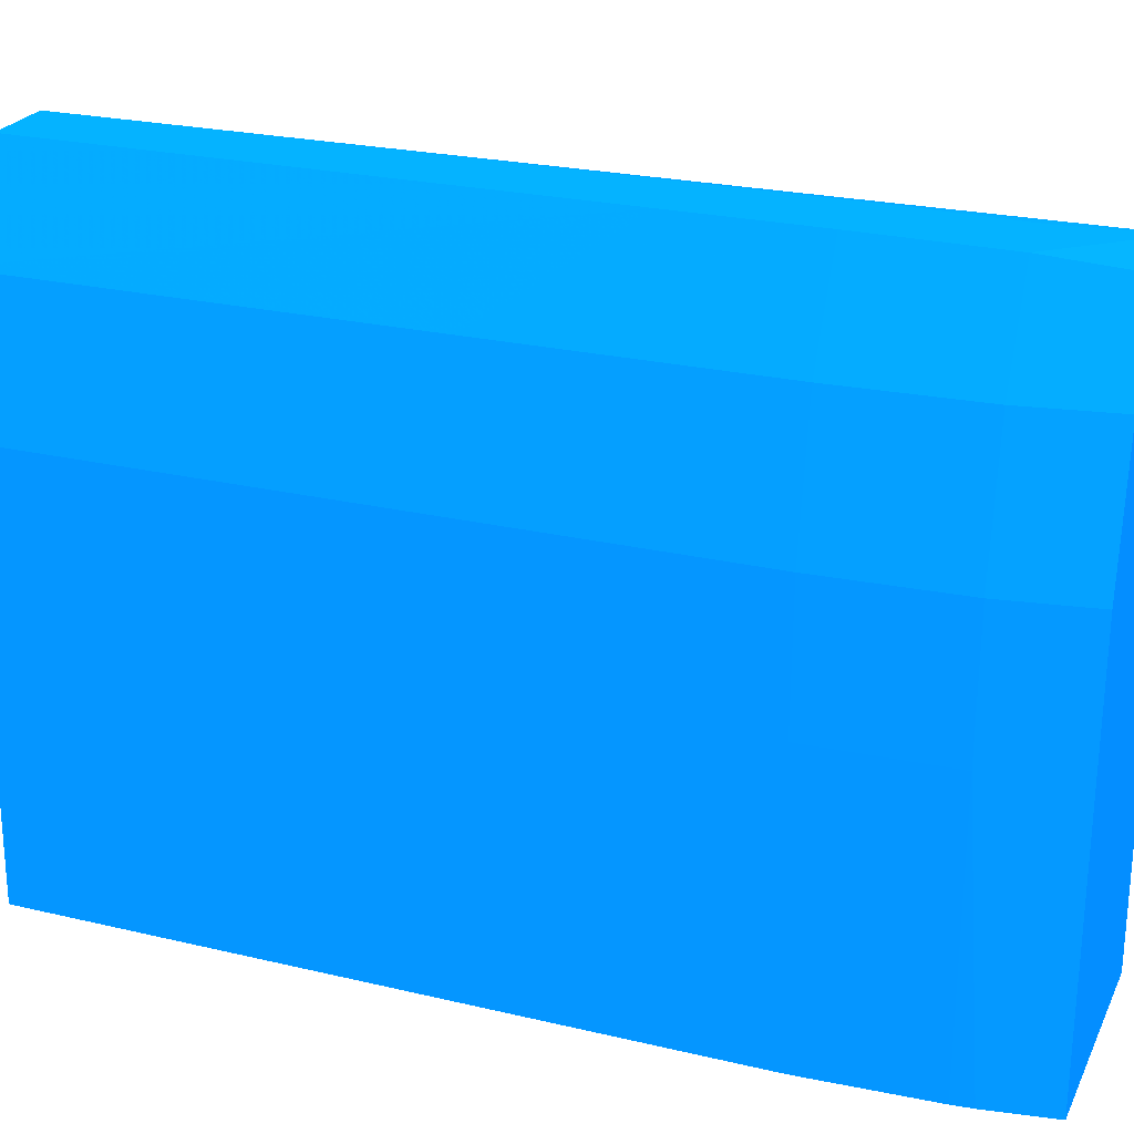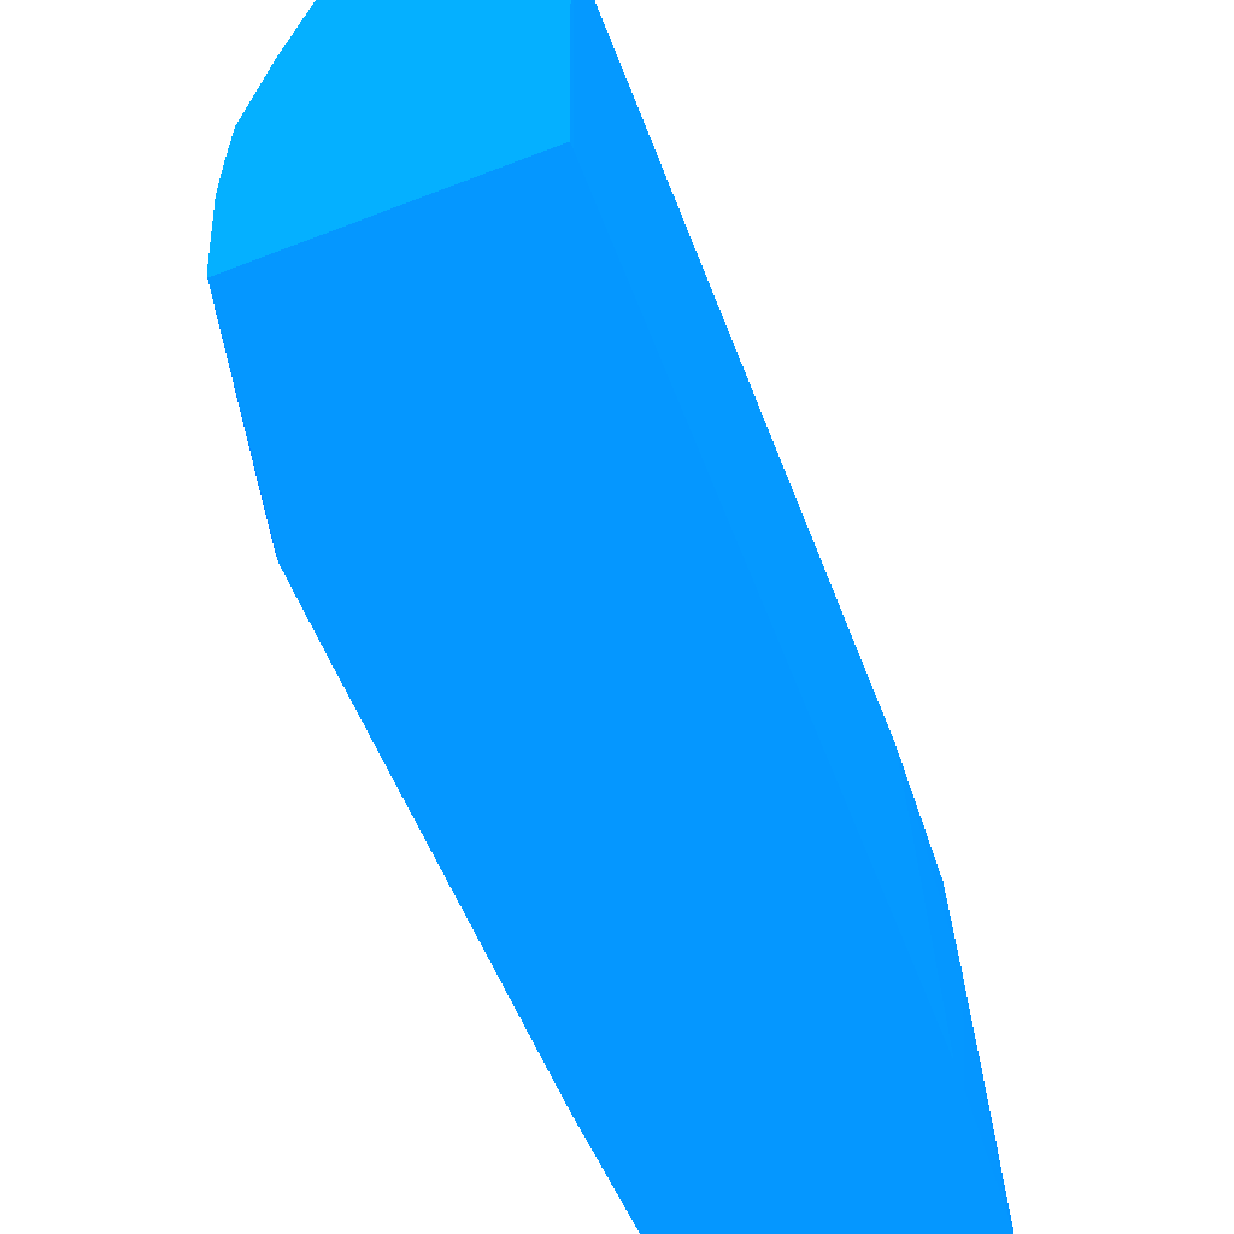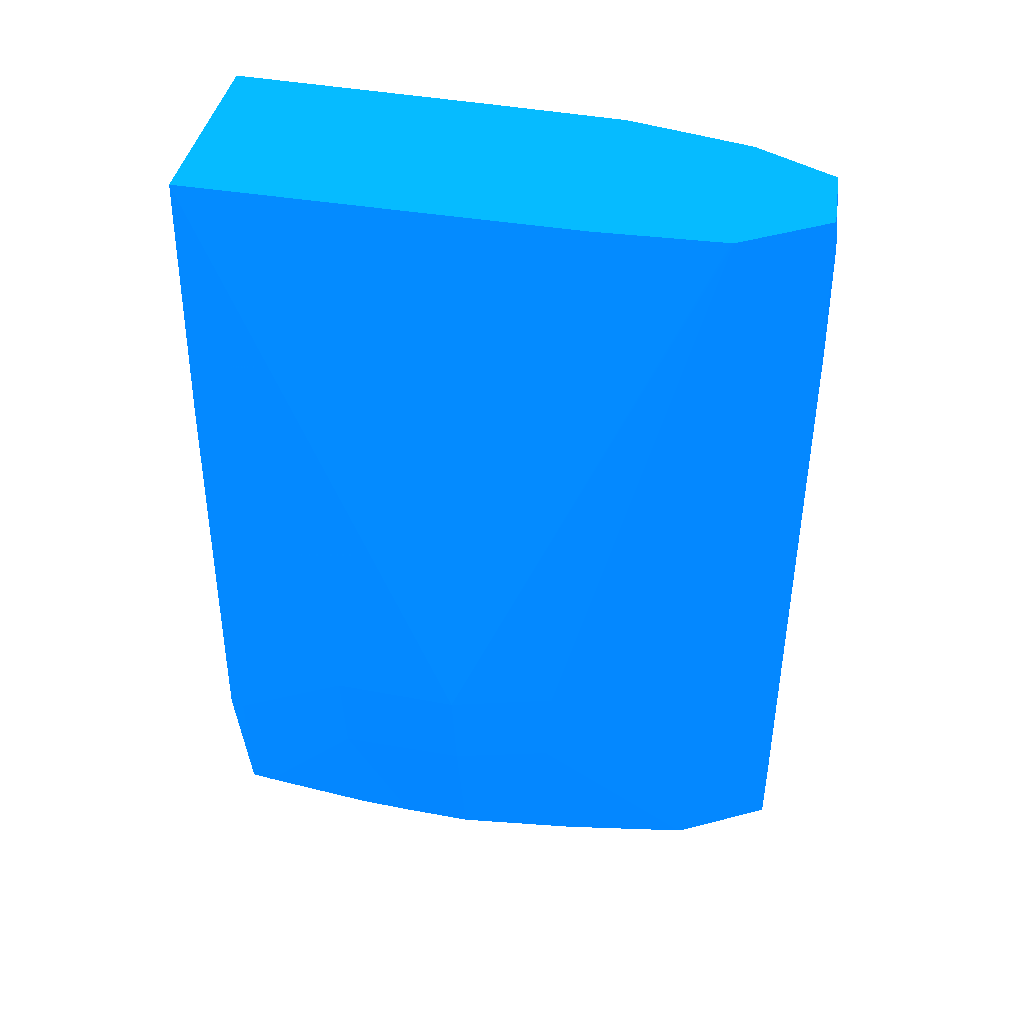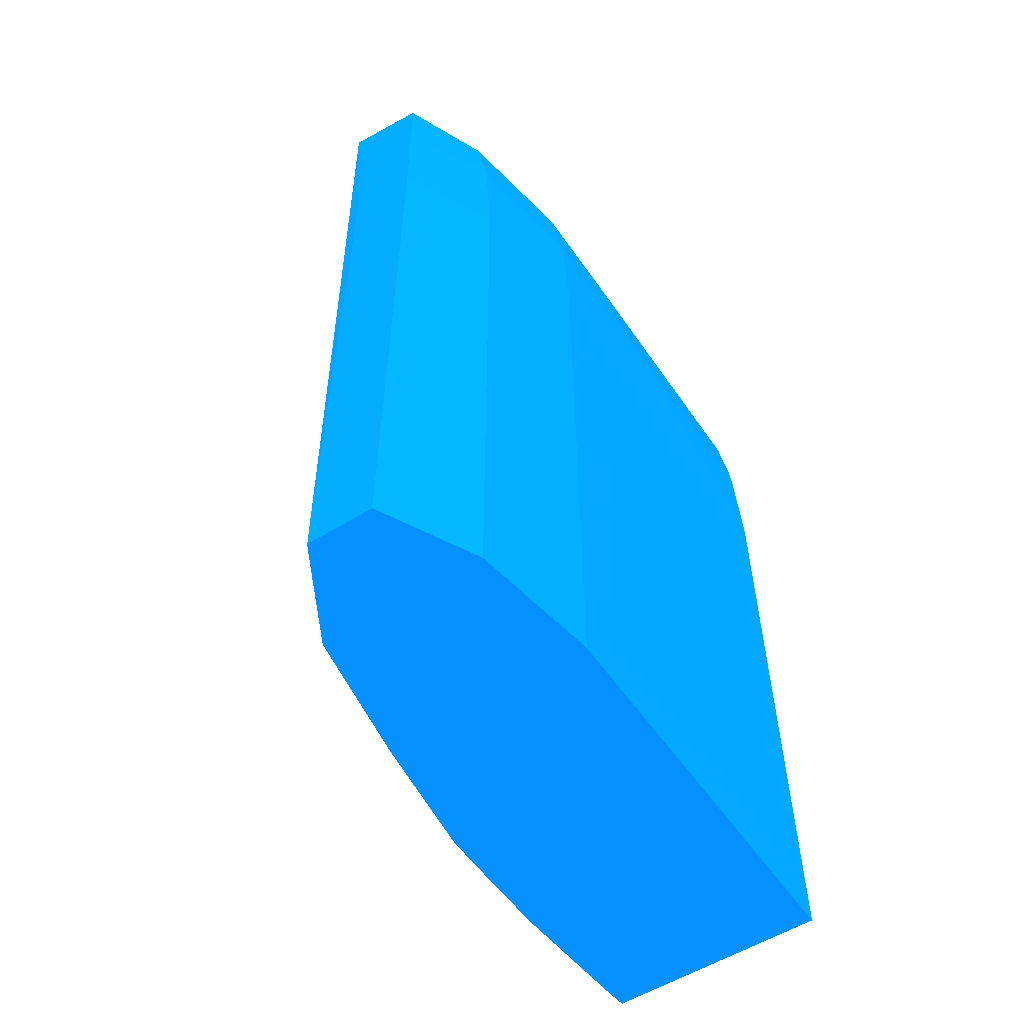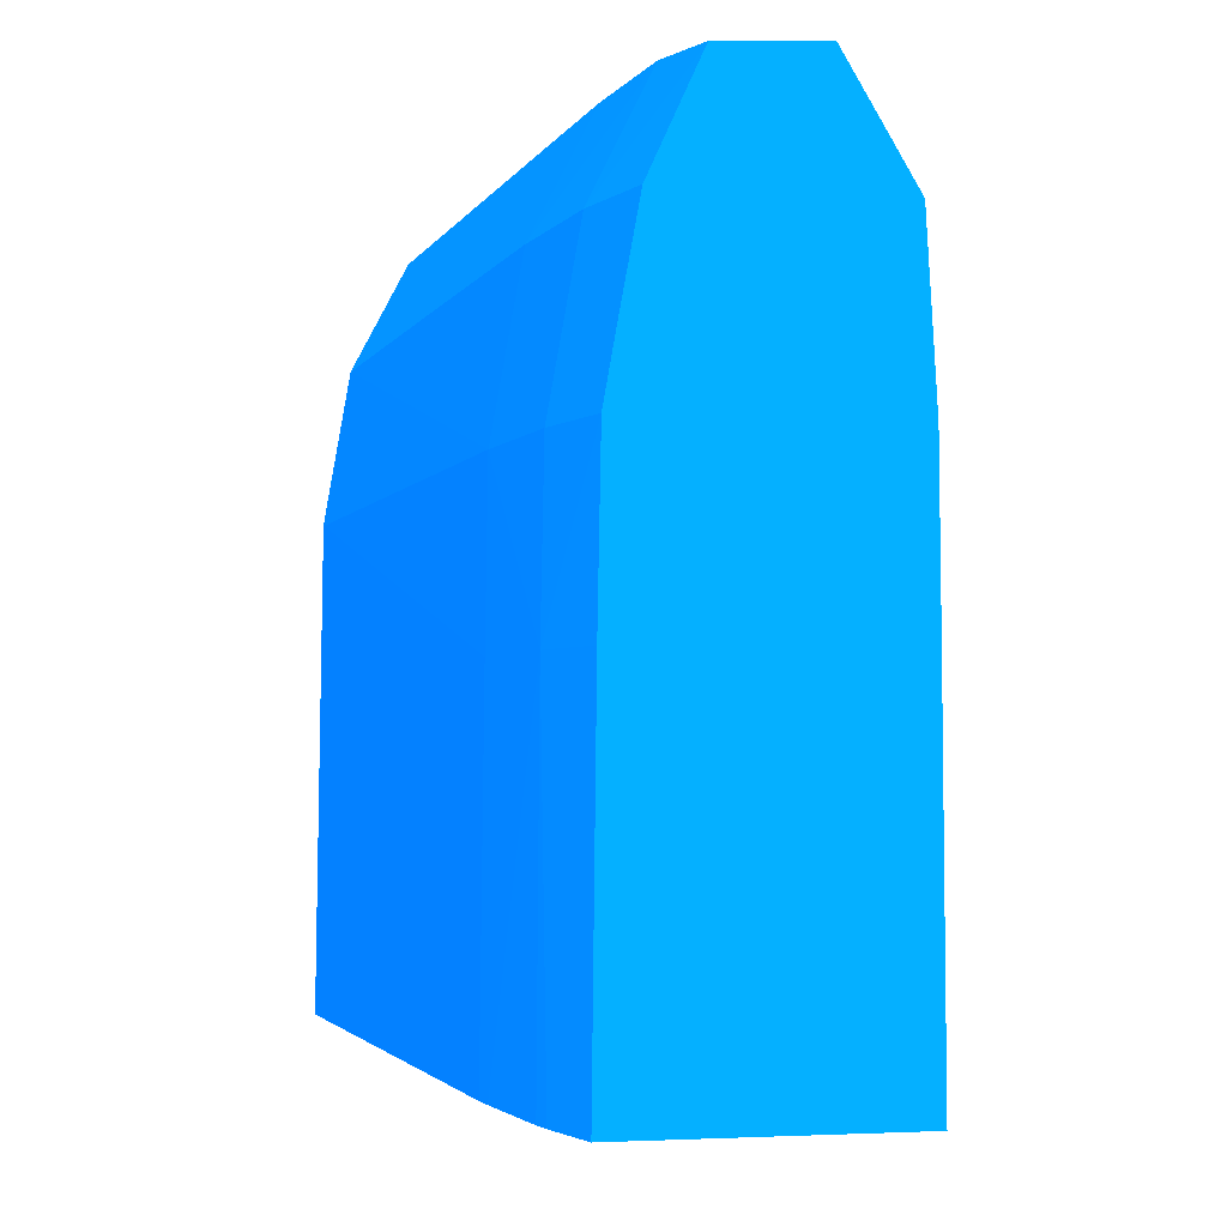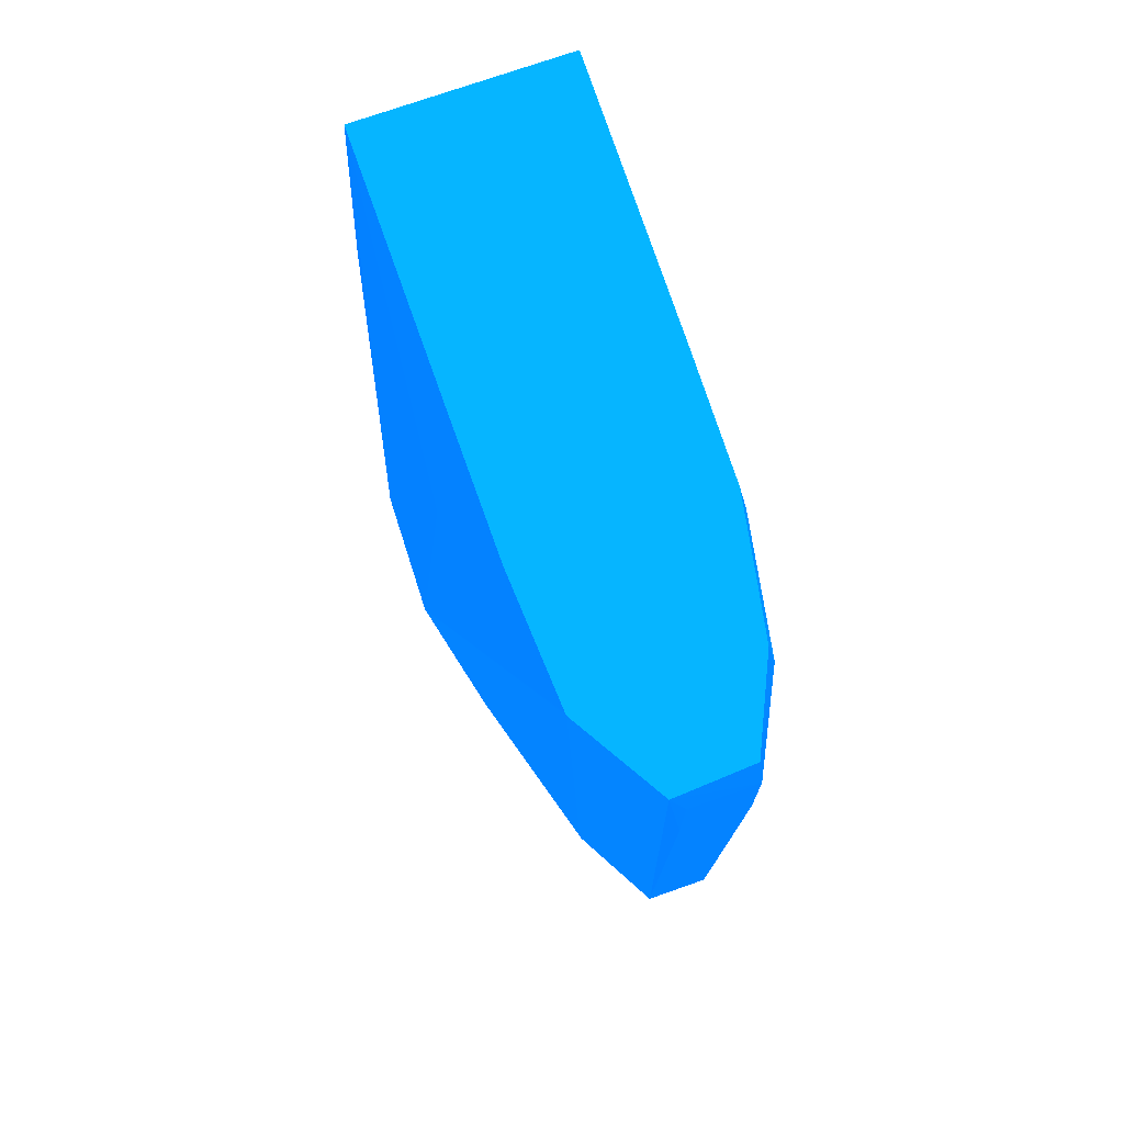
<metadata>
{"format":"obj","ext":"obj","renderer":"f3d","projection":"perspective","resolution":1024,"background":"white","views":[{"elev":24.5,"azim":111.2,"up":"+Z"},{"elev":-62.2,"azim":21.4,"up":"+Z"},{"elev":42.1,"azim":-78.3,"up":"+Y"},{"elev":-55.8,"azim":33.2,"up":"+Y"},{"elev":-2.7,"azim":165.5,"up":"+Z"},{"elev":75.9,"azim":-19.2,"up":"+Y"}]}
</metadata>
<code>
v 4.591 14.55 5.892 0.01176 0.3882 0.9882
v 4.591 15.43 5.892 0.01176 0.3882 0.9882
v 4.135 14.55 5.892 0.01176 0.3882 0.9882
v 4.591 10.99 5.892 0.01176 0.3882 0.9882
v 4.91 10.99 5.287 0.01176 0.3882 0.9882
v 4.922 13.67 5.264 0.01176 0.3882 0.9882
v 4.134 15.43 5.892 0.01176 0.3882 0.9882
v 4.921 14.55 5.264 0.01176 0.3882 0.9882
v 4.918 15.43 5.264 0.01176 0.3882 0.9882
v 4.573 16.31 5.879 0.01176 0.3882 0.9882
v 4.005 16.88 5.861 0.01176 0.3882 0.9882
v 4.134 12.78 5.892 0.01176 0.3882 0.9882
v 4.136 10.99 5.892 0.01176 0.3882 0.9882
v 4.922 10.99 5.264 0.01176 0.3882 0.9882
v 5.076 15.43 4.382 0.01176 0.3882 0.9882
v 4.129 16.31 5.879 0.01176 0.3882 0.9882
v 5.038 16.31 4.382 0.01176 0.3882 0.9882
v 4.879 16.31 5.264 0.01176 0.3882 0.9882
v 4.525 16.88 5.832 0.01176 0.3882 0.9882
v 3.645 16.88 5.264 0.01176 0.3882 0.9882
v 4.122 10.99 5.869 0.01176 0.3882 0.9882
v 4.134 11.9 5.892 0.01176 0.3882 0.9882
v 5.069 10.99 4.414 0.01176 0.3882 0.9882
v 5.075 11.9 4.382 0.01176 0.3882 0.9882
v 5.09 15.43 3.501 0.01176 0.3882 0.9882
v 5.056 16.31 3.501 0.01176 0.3882 0.9882
v 4.949 16.88 4.382 0.01176 0.3882 0.9882
v 4.892 16.88 4.699 0.01176 0.3882 0.9882
v 4.787 16.88 5.264 0.01176 0.3882 0.9882
v 3.643 16.88 5.248 0.01176 0.3882 0.9882
v 3.171 12.78 3.501 0.01176 0.3882 0.9882
v 3.367 12.78 4.231 0.01176 0.3882 0.9882
v 3.753 11.9 5.264 0.01176 0.3882 0.9882
v 3.783 10.99 5.264 0.01176 0.3882 0.9882
v 5.073 10.99 4.382 0.01176 0.3882 0.9882
v 5.075 11.02 4.382 0.01176 0.3882 0.9882
v 5.111 15.43 1.638 0.01176 0.3882 0.9882
v 5.106 15.58 1.638 0.01176 0.3882 0.9882
v 5.109 11.02 1.638 0.01176 0.3882 0.9882
v 5.056 16.44 1.638 0.01176 0.3882 0.9882
v 4.988 16.88 1.638 0.01176 0.3882 0.9882
v 4.966 16.88 3.501 0.01176 0.3882 0.9882
v 5.069 16.31 1.638 0.01176 0.3882 0.9882
v 3.592 16.88 4.382 0.01176 0.3882 0.9882
v 3.191 12.78 2.619 0.01176 0.3882 0.9882
v 3.293 12.06 2.619 0.01176 0.3882 0.9882
v 3.291 12.06 3.501 0.01176 0.3882 0.9882
v 3.377 12.16 4.192 0.01176 0.3882 0.9882
v 3.408 15.19 3.501 0.01176 0.3882 0.9882
v 3.571 16.88 1.638 0.01176 0.3882 0.9882
v 3.777 10.99 5.242 0.01176 0.3882 0.9882
v 5.109 10.99 1.638 0.01176 0.3882 0.9882
v 3.584 16.88 3.501 0.01176 0.3882 0.9882
v 3.409 12.66 1.638 0.01176 0.3882 0.9882
v 3.399 12.18 1.638 0.01176 0.3882 0.9882
v 3.379 12.16 1.738 0.01176 0.3882 0.9882
v 3.475 15.07 1.638 0.01176 0.3882 0.9882
v 3.644 10.99 1.641 0.01176 0.3882 0.9882
v 3.626 10.99 1.798 0.01176 0.3882 0.9882
v 3.552 10.99 2.619 0.01176 0.3882 0.9882
v 3.539 10.99 3.006 0.01176 0.3882 0.9882
v 3.531 10.99 3.501 0.01176 0.3882 0.9882
v 3.632 10.99 4.35 0.01176 0.3882 0.9882
v 3.645 10.99 1.638 0.01176 0.3882 0.9882
f 1 2 7
f 1 7 3
f 1 3 12
f 1 12 22
f 1 22 13
f 1 13 4
f 1 4 5
f 1 5 6
f 1 6 2
f 2 6 8
f 2 8 9
f 2 9 10
f 2 10 16
f 2 16 7
f 3 7 11
f 3 11 12
f 4 13 21
f 4 21 34
f 4 34 51
f 4 51 63
f 4 63 62
f 4 62 61
f 4 61 60
f 4 60 59
f 4 59 58
f 4 58 64
f 4 64 52
f 4 52 35
f 4 35 23
f 4 23 14
f 4 14 5
f 5 14 6
f 6 14 15
f 6 15 8
f 7 16 11
f 8 15 9
f 9 15 17
f 9 17 18
f 9 18 10
f 10 18 19
f 10 19 11
f 10 11 16
f 11 19 29
f 11 29 28
f 11 28 27
f 11 27 42
f 11 42 41
f 11 41 50
f 11 50 53
f 11 53 44
f 11 44 30
f 11 30 20
f 11 20 21
f 11 21 13
f 11 13 22
f 11 22 12
f 14 23 24
f 14 24 15
f 15 25 26
f 15 26 17
f 15 24 25
f 17 26 27
f 17 27 28
f 17 28 18
f 18 28 29
f 18 29 19
f 20 30 31
f 20 31 32
f 20 32 33
f 20 33 21
f 21 33 34
f 23 35 36
f 23 36 24
f 24 36 25
f 25 37 38
f 25 38 26
f 25 36 39
f 25 39 37
f 26 40 41
f 26 41 42
f 26 42 27
f 26 38 43
f 26 43 40
f 30 44 31
f 31 45 46
f 31 46 47
f 31 47 48
f 31 48 32
f 31 44 49
f 31 49 50
f 31 50 45
f 32 48 34
f 32 34 33
f 34 48 51
f 35 52 36
f 36 52 39
f 37 39 52
f 37 52 64
f 37 64 55
f 37 55 54
f 37 54 57
f 37 57 50
f 37 50 41
f 37 41 40
f 37 40 43
f 37 43 38
f 44 53 49
f 45 54 55
f 45 55 56
f 45 56 46
f 45 50 57
f 45 57 54
f 46 56 58
f 46 58 59
f 46 59 60
f 46 60 61
f 46 61 62
f 46 62 47
f 47 62 63
f 47 63 48
f 48 63 51
f 49 53 50
f 55 64 56
f 56 64 58

</code>
